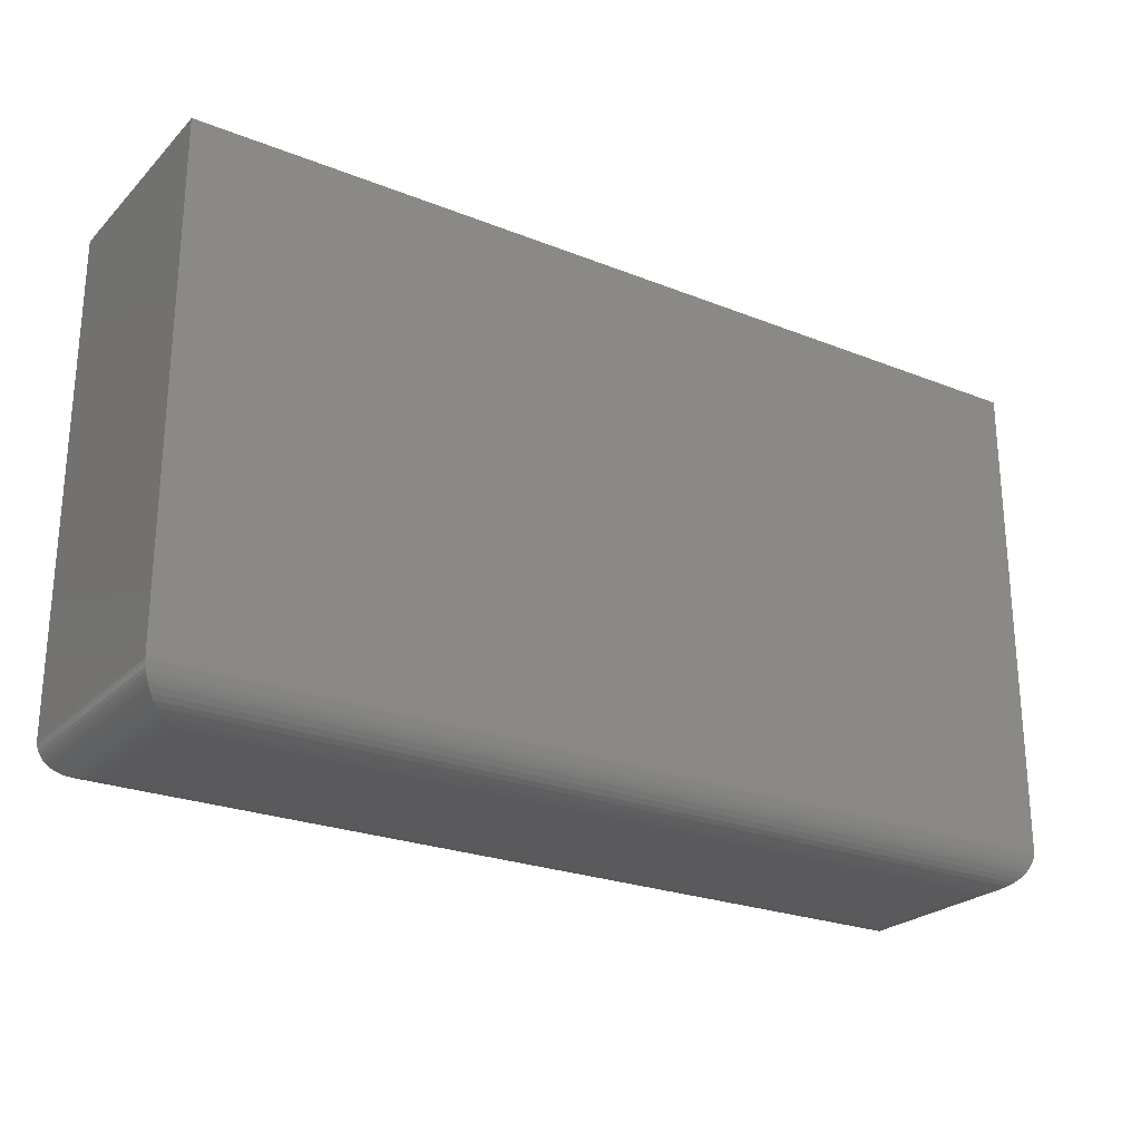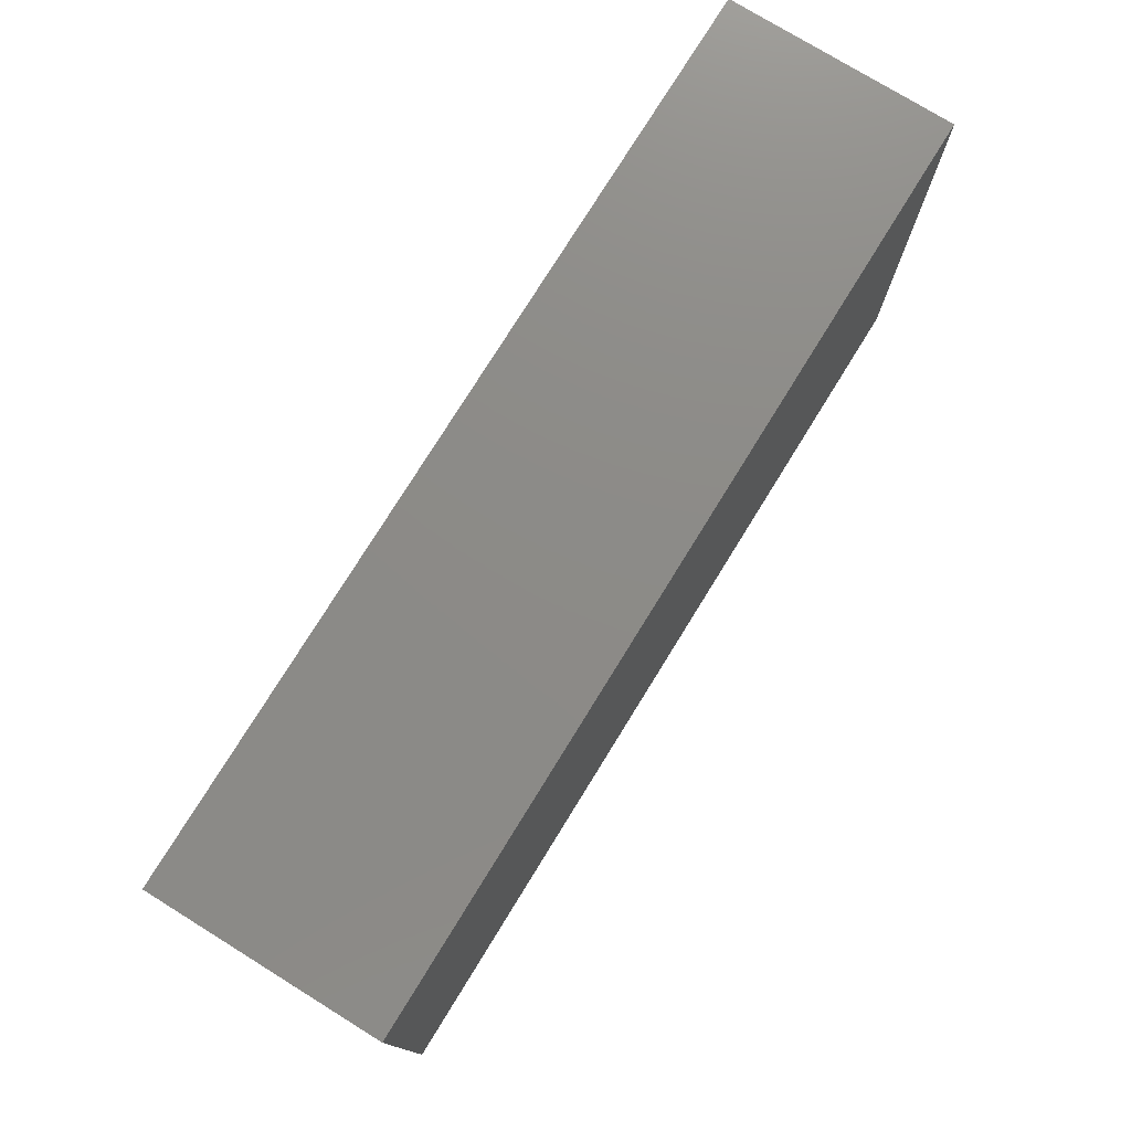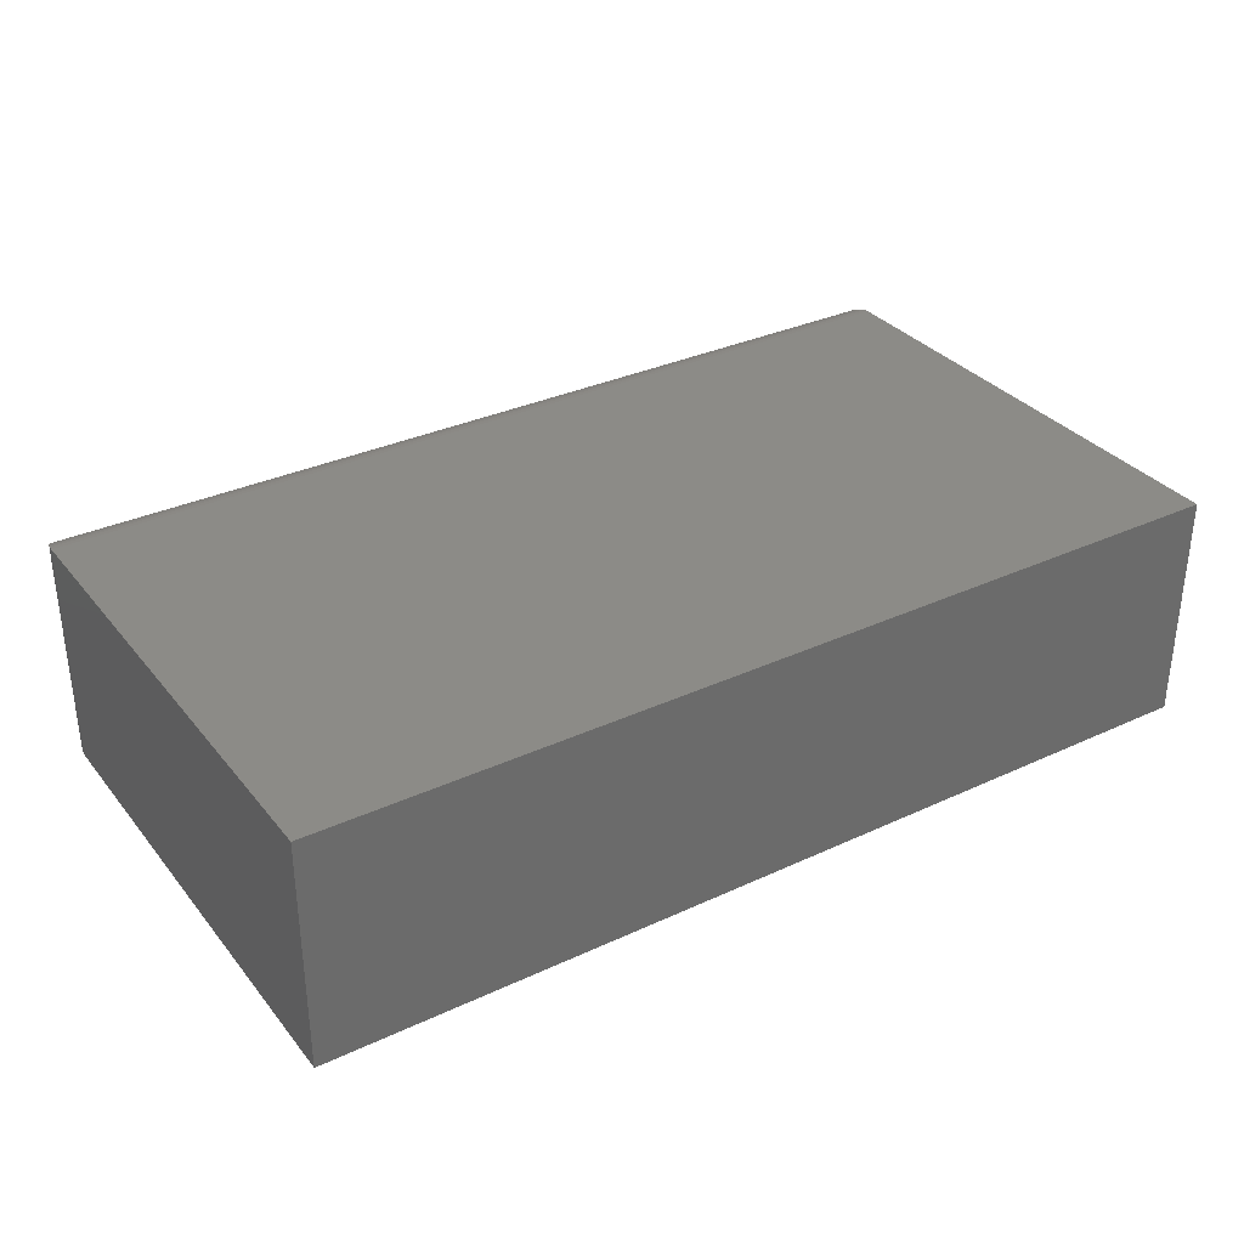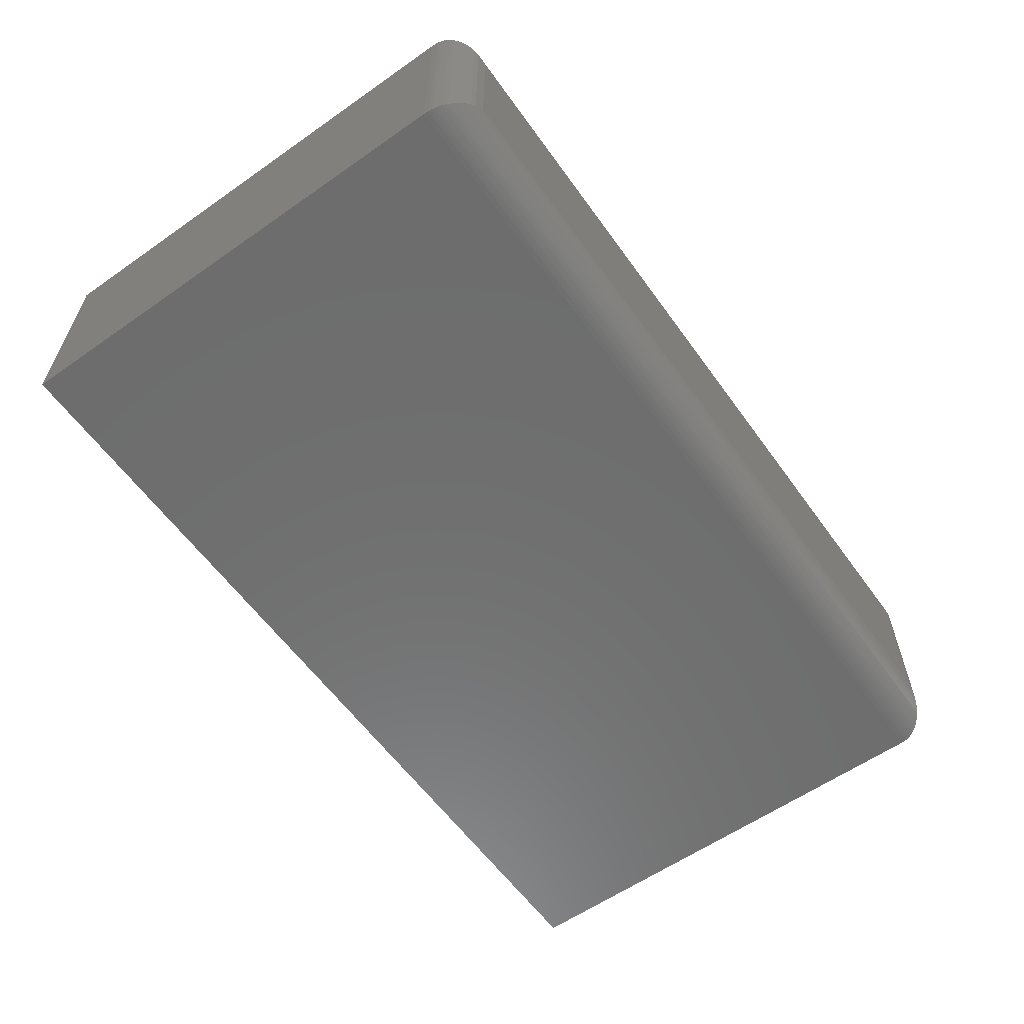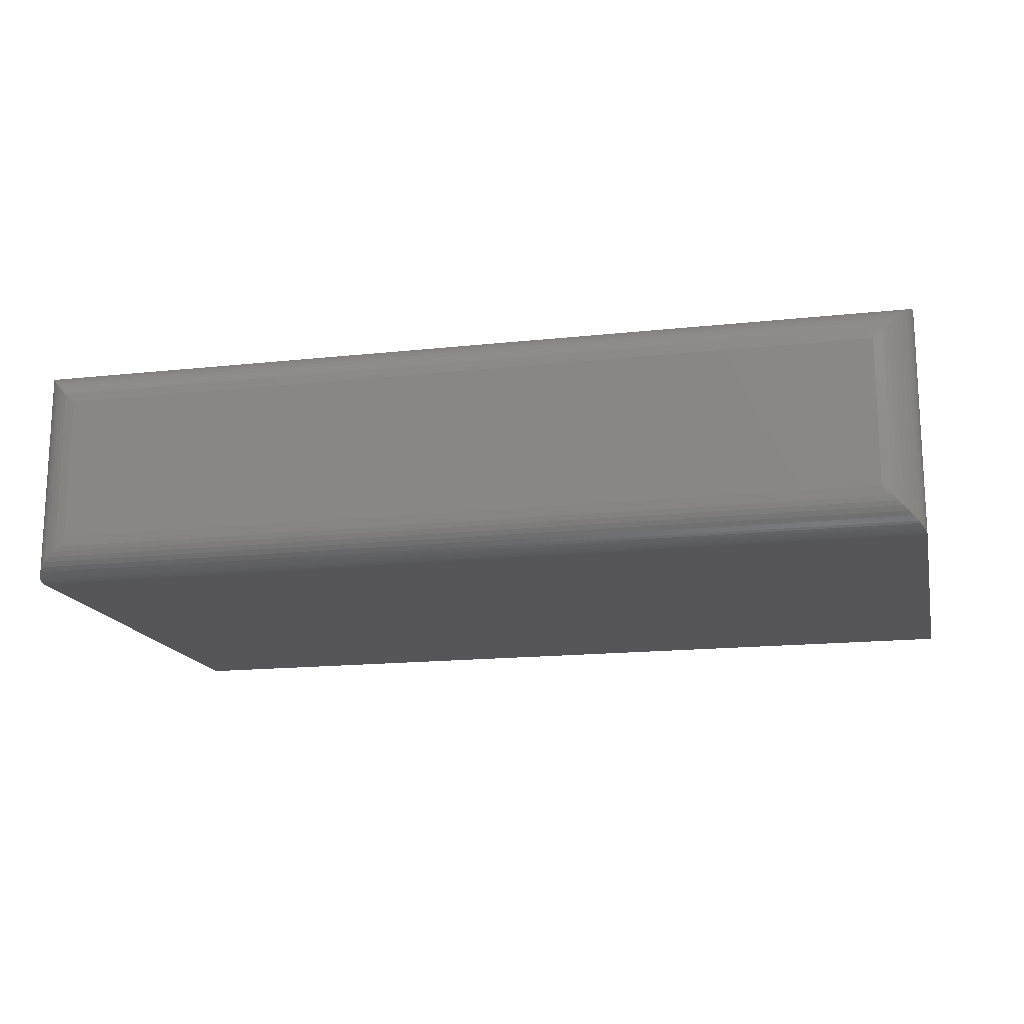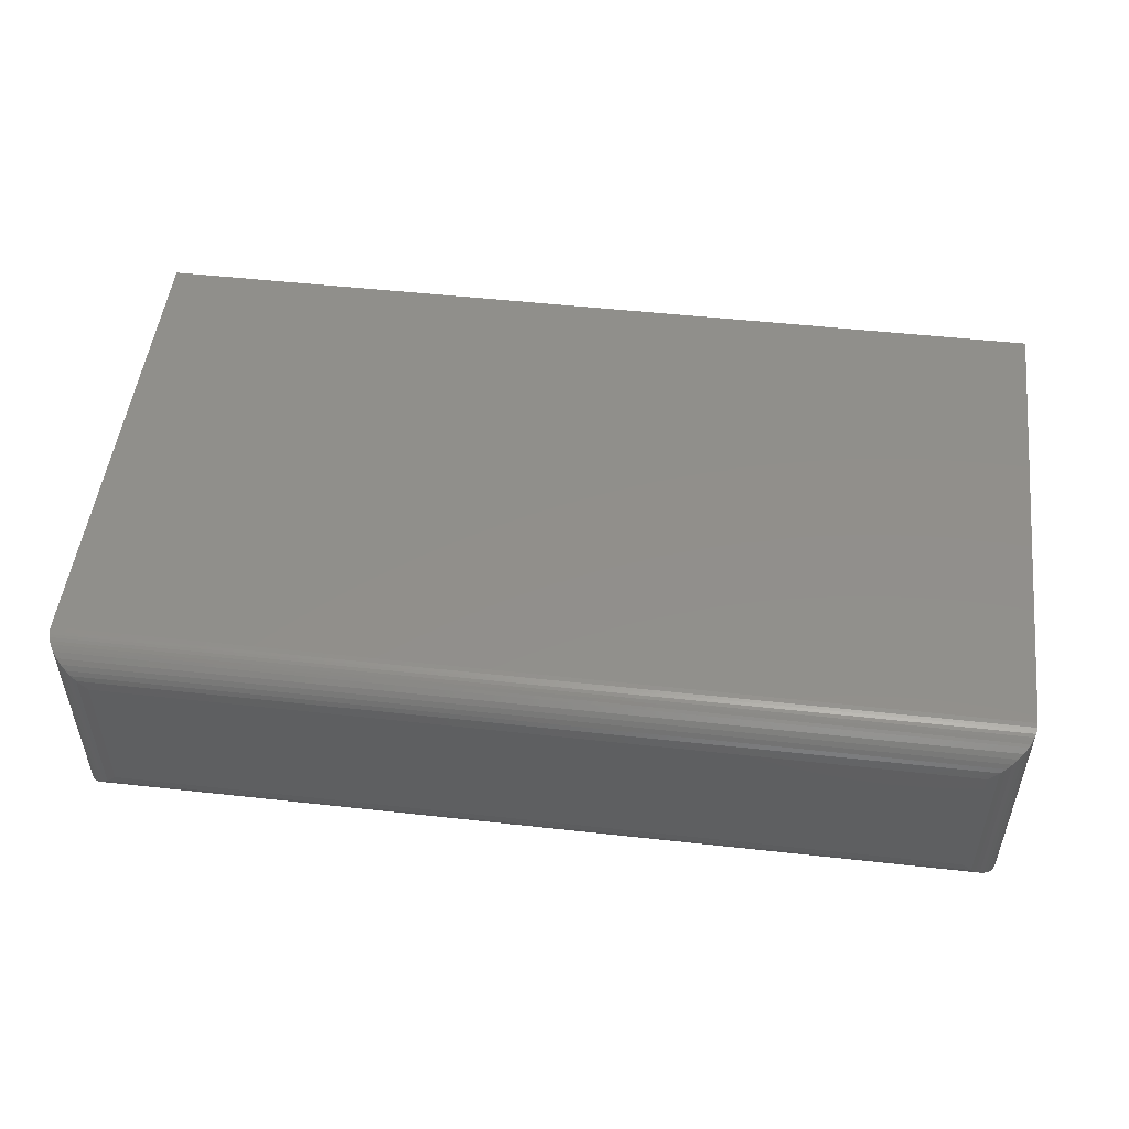
<metadata>
{"format":"stl","ext":"stl","renderer":"f3d","projection":"perspective","resolution":1024,"background":"white","views":[{"elev":-24.6,"azim":-33.0,"up":"+Z"},{"elev":76.4,"azim":-58.3,"up":"+Z"},{"elev":33.1,"azim":-32.6,"up":"+Y"},{"elev":-59.7,"azim":125.6,"up":"+Y"},{"elev":-16.0,"azim":-167.2,"up":"+Y"},{"elev":50.6,"azim":-173.1,"up":"+Y"}]}
</metadata>
<code>
# stl→obj: 60 verts, 116 faces
v -0.6953 -0.3594 -0.3516
v 0.75 -0.3594 -0.3516
v -0.6953 -0.3594 0.4227
v 0.75 -0.3594 0.4227
v -0.6953 3.469e-18 -0.3516
v -0.6953 4.645e-17 0.4227
v 0.75 1.639e-16 -0.3516
v 0.75 2.069e-16 0.4227
v -0.6328 -0.2969 -0.4141
v -0.6328 -0.0625 -0.4141
v 0.6875 -0.2969 -0.4141
v 0.6875 -0.0625 -0.4141
v -0.6487 -0.04663 -0.412
v 0.7034 -0.04663 -0.412
v -0.694 -0.00131 -0.3643
v 0.7475 -0.002521 -0.3691
v -0.6928 -0.002521 -0.3691
v 0.7457 -0.004258 -0.3742
v -0.6911 -0.004258 -0.3742
v 0.7436 -0.006376 -0.3791
v -0.6889 -0.006379 -0.3791
v 0.7412 -0.008829 -0.3836
v -0.6865 -0.008833 -0.3836
v 0.7384 -0.01156 -0.3878
v -0.6837 -0.01157 -0.3878
v 0.7323 -0.01768 -0.3951
v -0.6776 -0.01768 -0.3951
v 0.7257 -0.02434 -0.4011
v -0.671 -0.02434 -0.4011
v 0.7185 -0.03148 -0.4058
v -0.6638 -0.03148 -0.4058
v 0.7111 -0.03895 -0.4095
v -0.6564 -0.03895 -0.4095
v -0.6948 -0.0004794 -0.3593
v 0.7495 -0.0004794 -0.3593
v 0.7487 -0.00131 -0.3643
v -0.6487 -0.3127 -0.412
v -0.6564 -0.3204 -0.4095
v -0.6638 -0.3279 -0.4058
v -0.671 -0.335 -0.4011
v -0.6776 -0.3417 -0.3951
v -0.6837 -0.3478 -0.3878
v -0.6865 -0.3505 -0.3836
v -0.6889 -0.353 -0.3791
v -0.6911 -0.3551 -0.3742
v -0.6928 -0.3569 -0.3691
v -0.694 -0.3581 -0.3643
v -0.6948 -0.3589 -0.3593
v 0.7034 -0.3127 -0.412
v 0.7111 -0.3204 -0.4095
v 0.7185 -0.3279 -0.4058
v 0.7257 -0.335 -0.4011
v 0.7323 -0.3417 -0.3951
v 0.7384 -0.3478 -0.3878
v 0.7412 -0.3505 -0.3836
v 0.7436 -0.353 -0.3791
v 0.7457 -0.3551 -0.3742
v 0.7475 -0.3569 -0.3691
v 0.7487 -0.3581 -0.3643
v 0.7495 -0.3589 -0.3593
f 1 2 3
f 3 2 4
f 5 6 7
f 7 6 8
f 3 6 1
f 1 6 5
f 2 7 4
f 4 7 8
f 9 10 11
f 11 10 12
f 12 13 14
f 12 10 13
f 15 16 17
f 17 16 18
f 17 18 19
f 19 18 20
f 19 20 21
f 21 20 22
f 21 22 23
f 23 22 24
f 23 24 25
f 25 24 26
f 25 26 27
f 27 26 28
f 27 28 29
f 29 28 30
f 29 30 31
f 31 30 32
f 31 32 33
f 33 32 14
f 33 14 13
f 5 7 34
f 34 7 35
f 34 35 15
f 15 35 36
f 15 36 16
f 10 37 13
f 10 9 37
f 13 37 38
f 13 38 33
f 33 38 39
f 33 39 31
f 31 39 40
f 31 40 29
f 29 40 41
f 29 41 27
f 27 41 42
f 27 42 25
f 25 42 43
f 25 43 23
f 23 43 44
f 23 44 21
f 21 44 45
f 21 45 19
f 19 45 46
f 19 46 17
f 17 46 47
f 1 5 48
f 48 5 34
f 48 34 47
f 47 34 15
f 47 15 17
f 9 49 37
f 9 11 49
f 37 49 50
f 37 50 38
f 38 50 51
f 38 51 39
f 39 51 52
f 39 52 40
f 40 52 53
f 40 53 41
f 41 53 54
f 41 54 42
f 42 54 55
f 42 55 43
f 43 55 56
f 43 56 44
f 44 56 57
f 44 57 45
f 45 57 58
f 45 58 46
f 46 58 59
f 2 1 60
f 60 1 48
f 60 48 59
f 59 48 47
f 59 47 46
f 11 14 49
f 11 12 14
f 36 58 16
f 16 58 57
f 16 57 18
f 18 57 56
f 18 56 20
f 20 56 55
f 20 55 22
f 22 55 54
f 22 54 24
f 24 54 53
f 24 53 26
f 26 53 52
f 26 52 28
f 28 52 51
f 28 51 30
f 30 51 50
f 30 50 32
f 32 50 49
f 32 49 14
f 7 2 35
f 35 2 60
f 35 60 36
f 36 60 59
f 36 59 58
f 4 8 3
f 3 8 6

</code>
